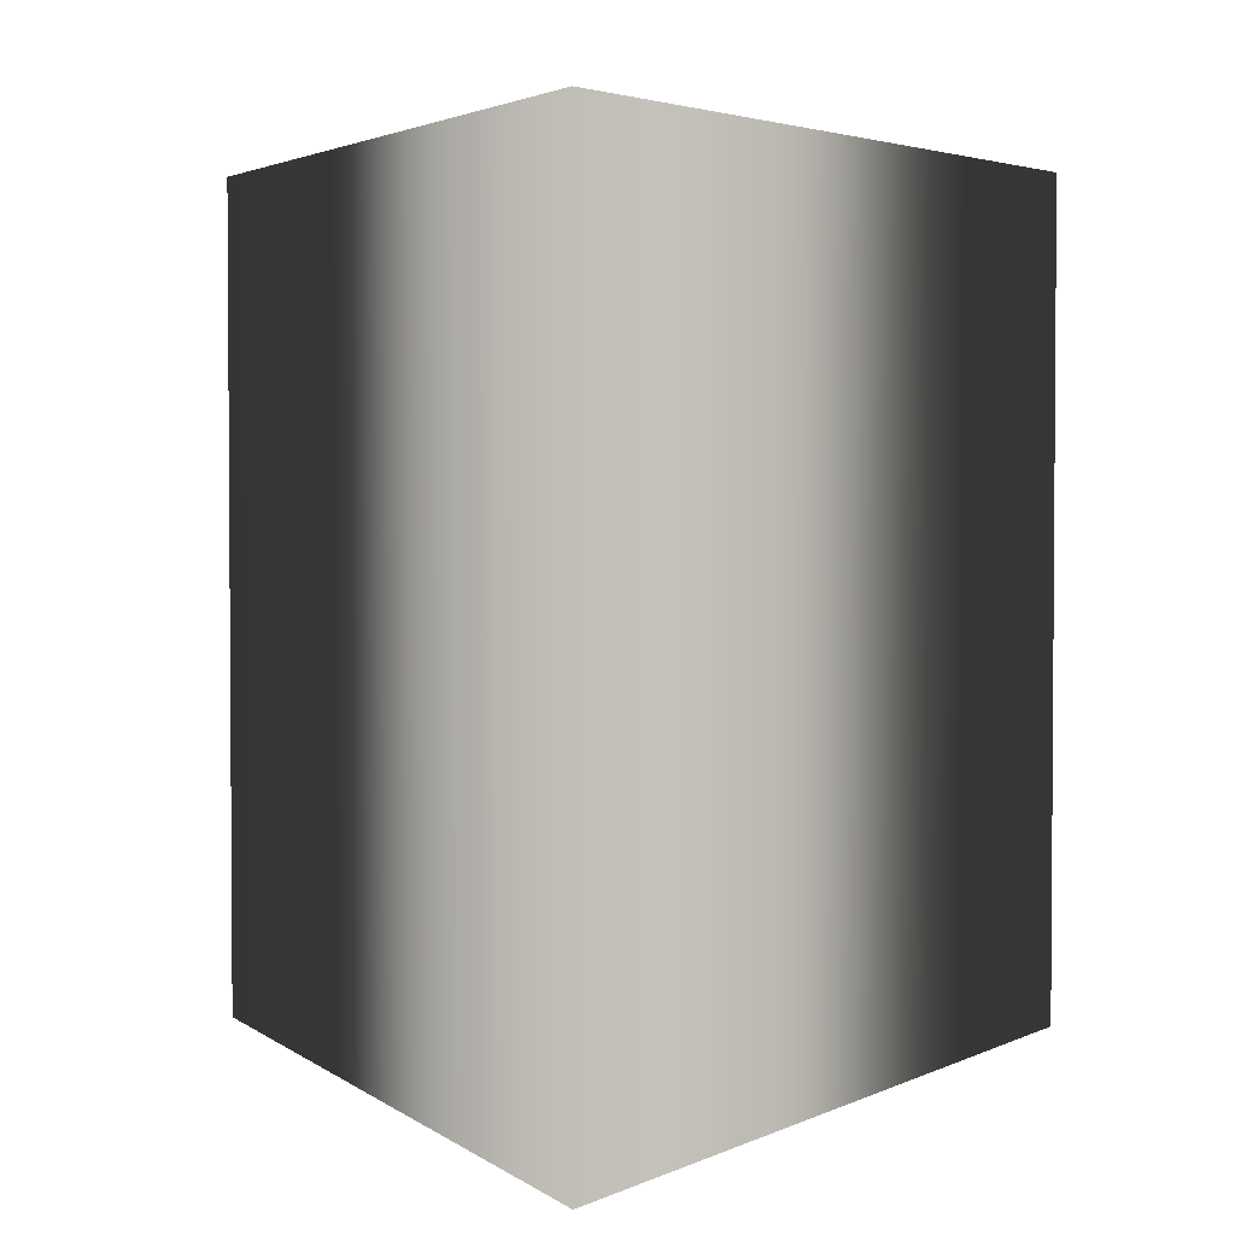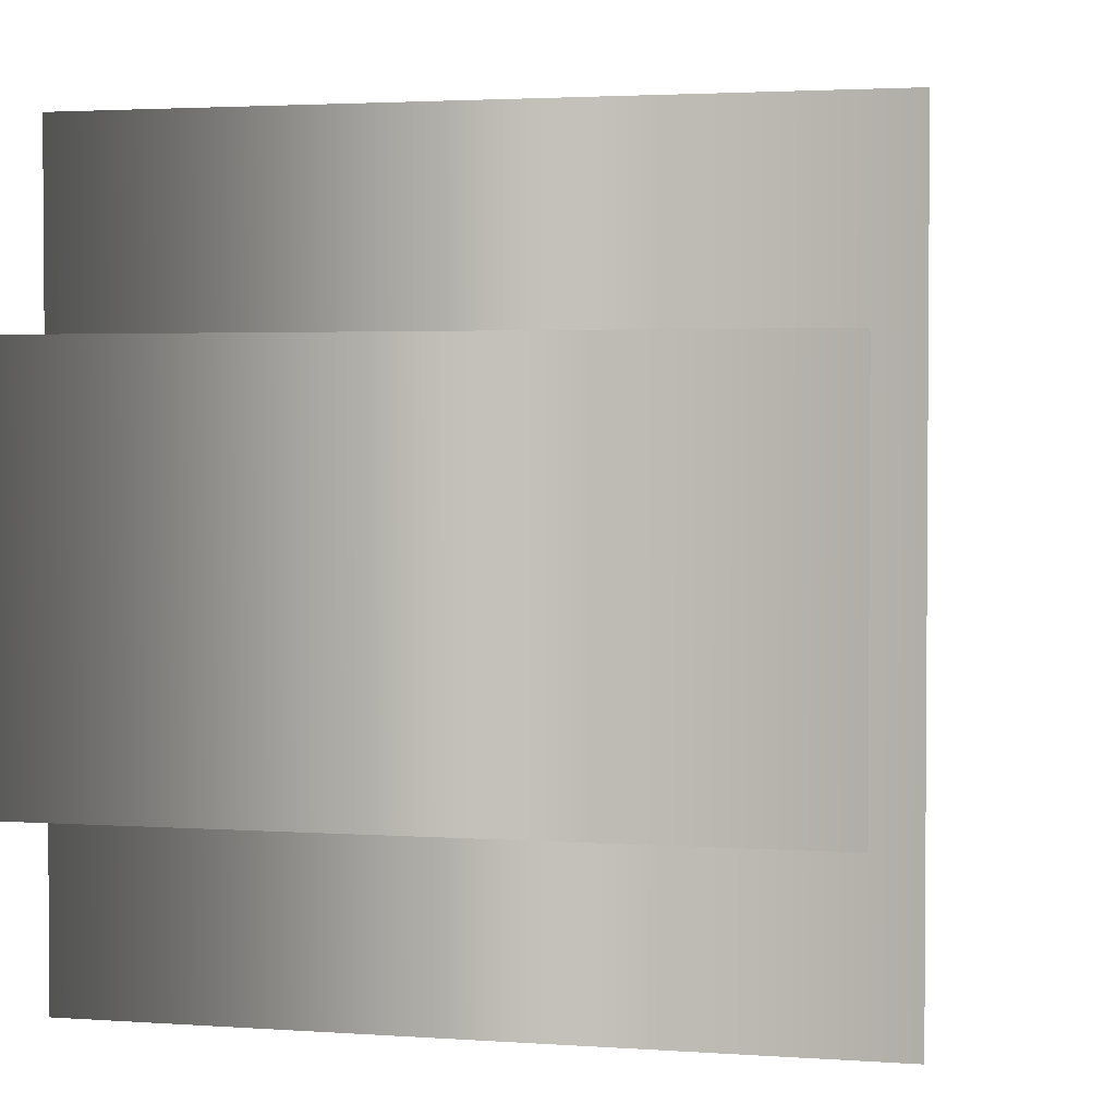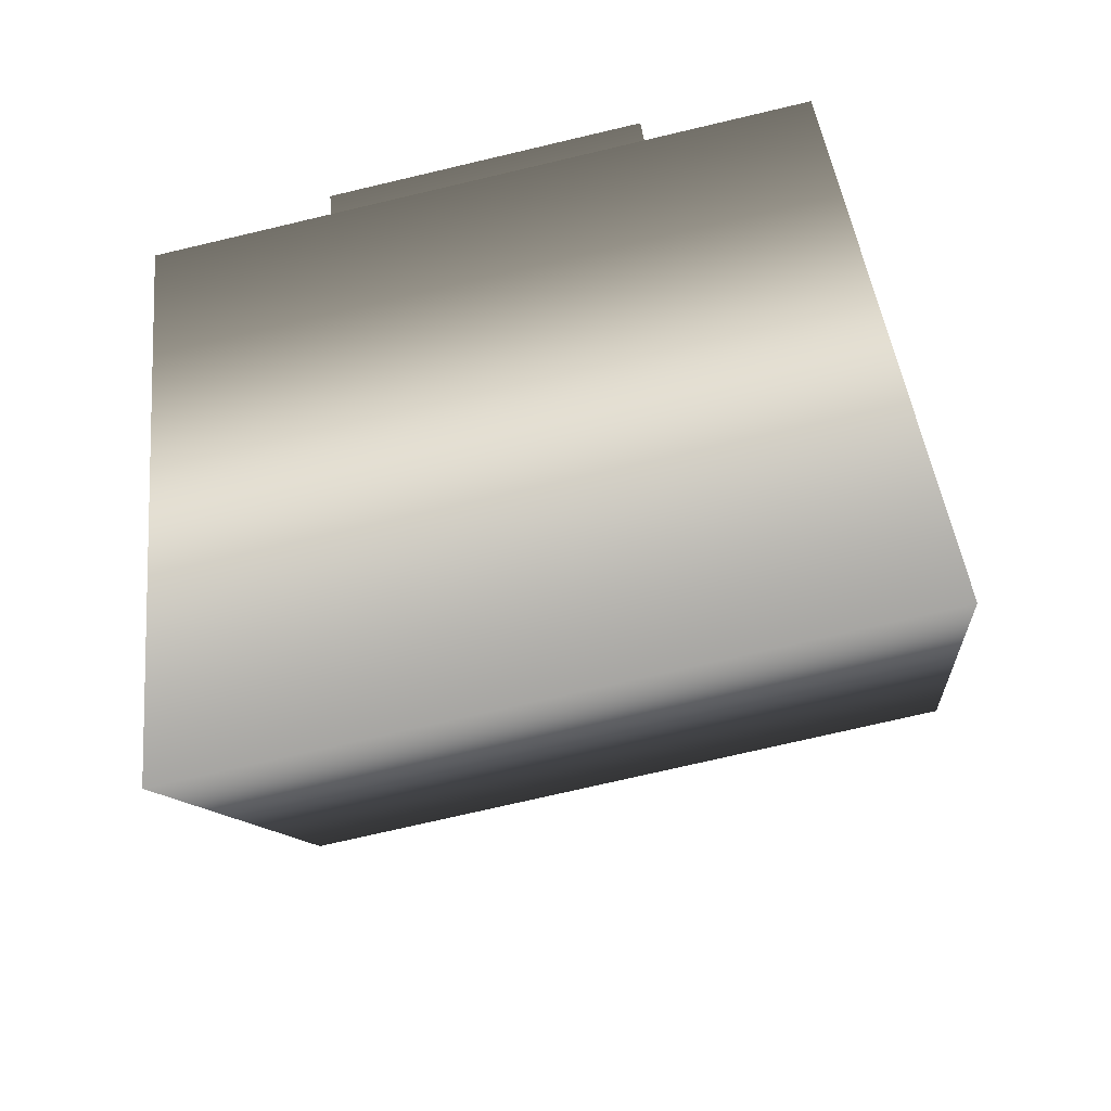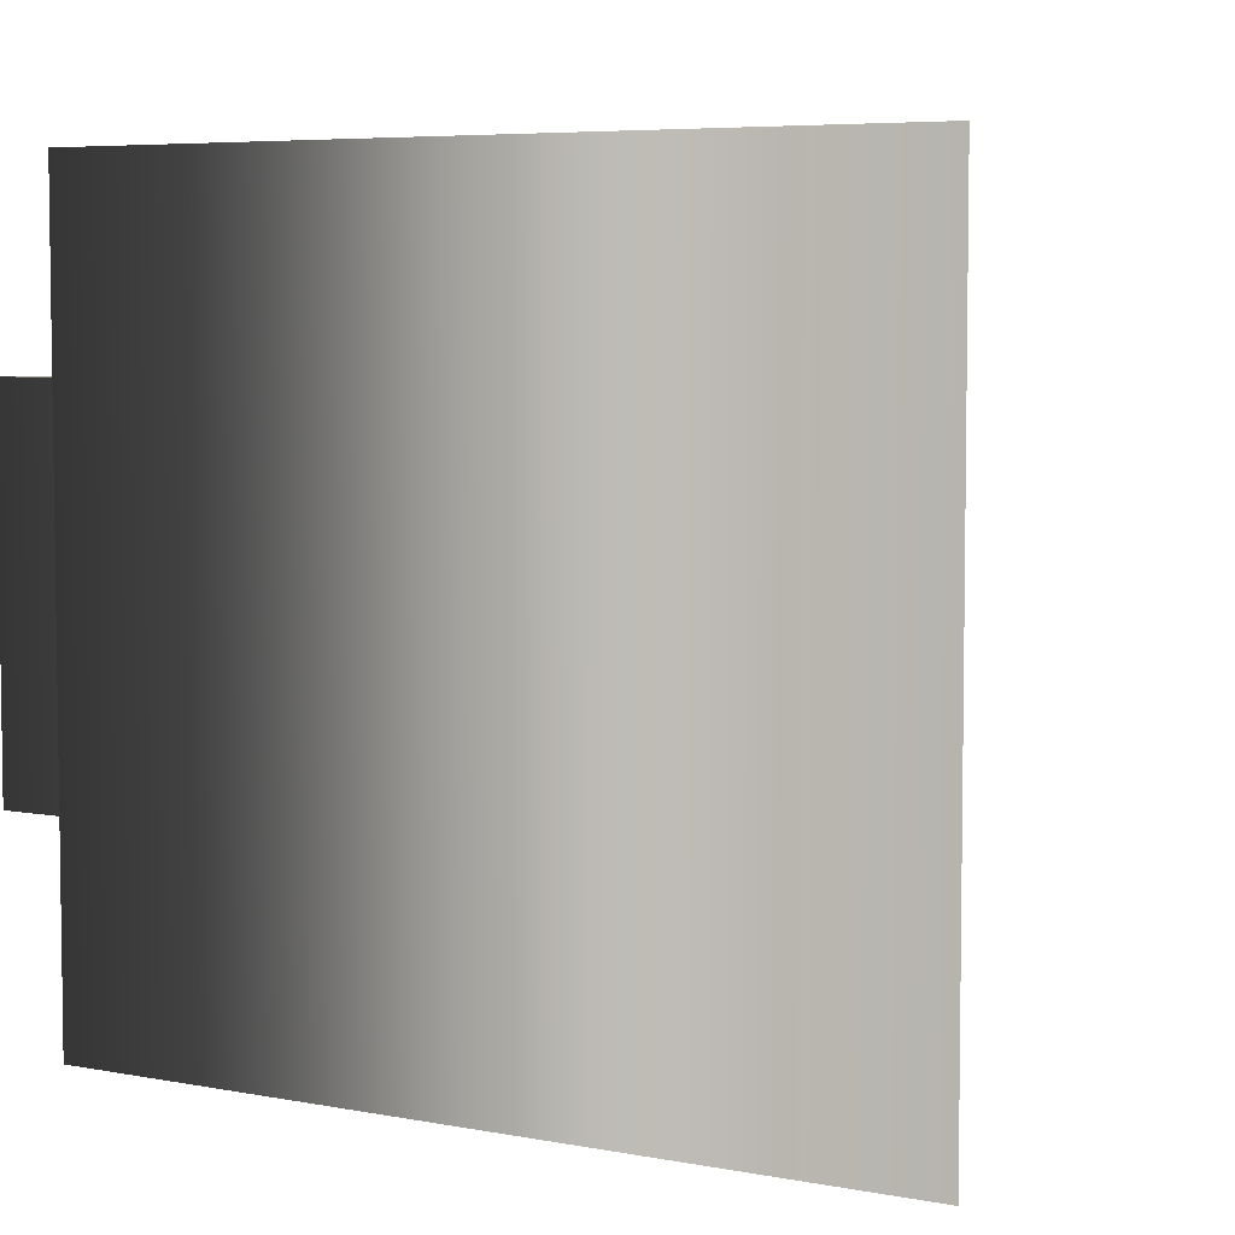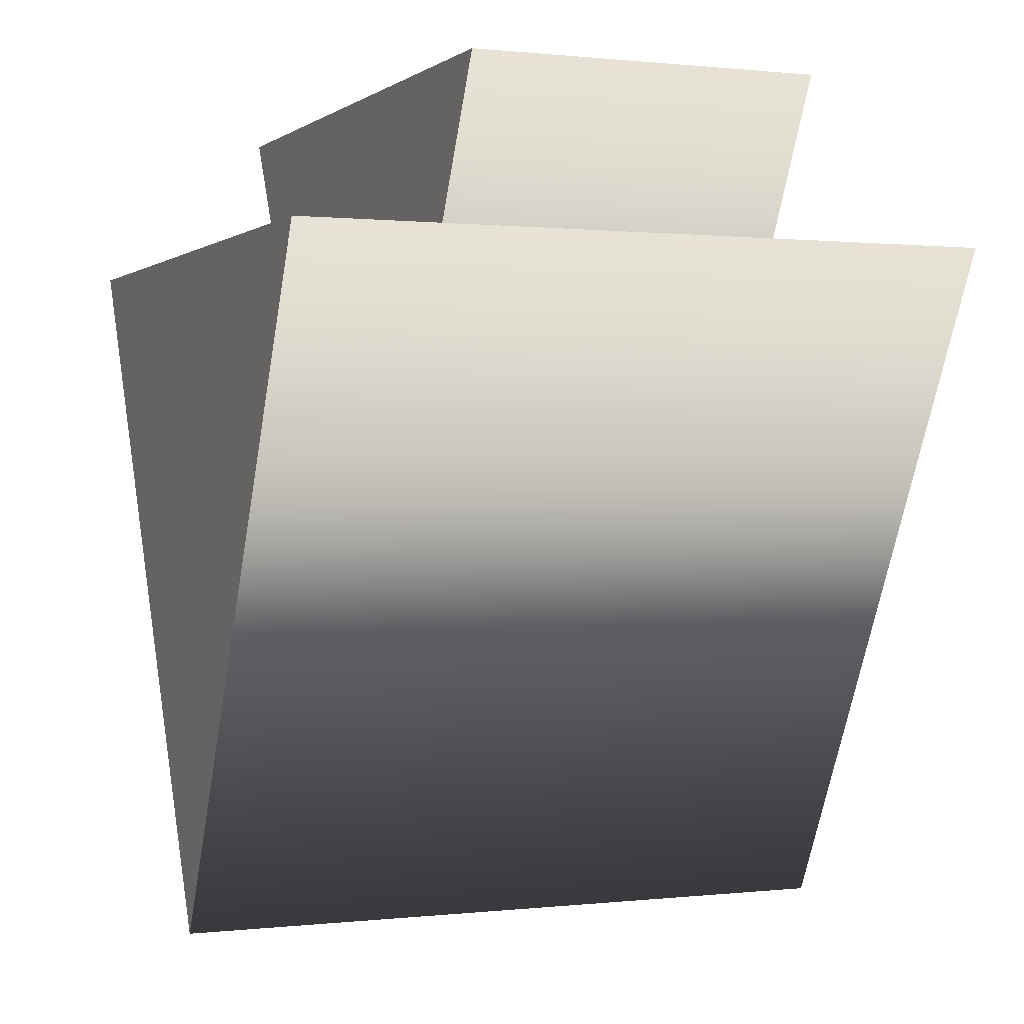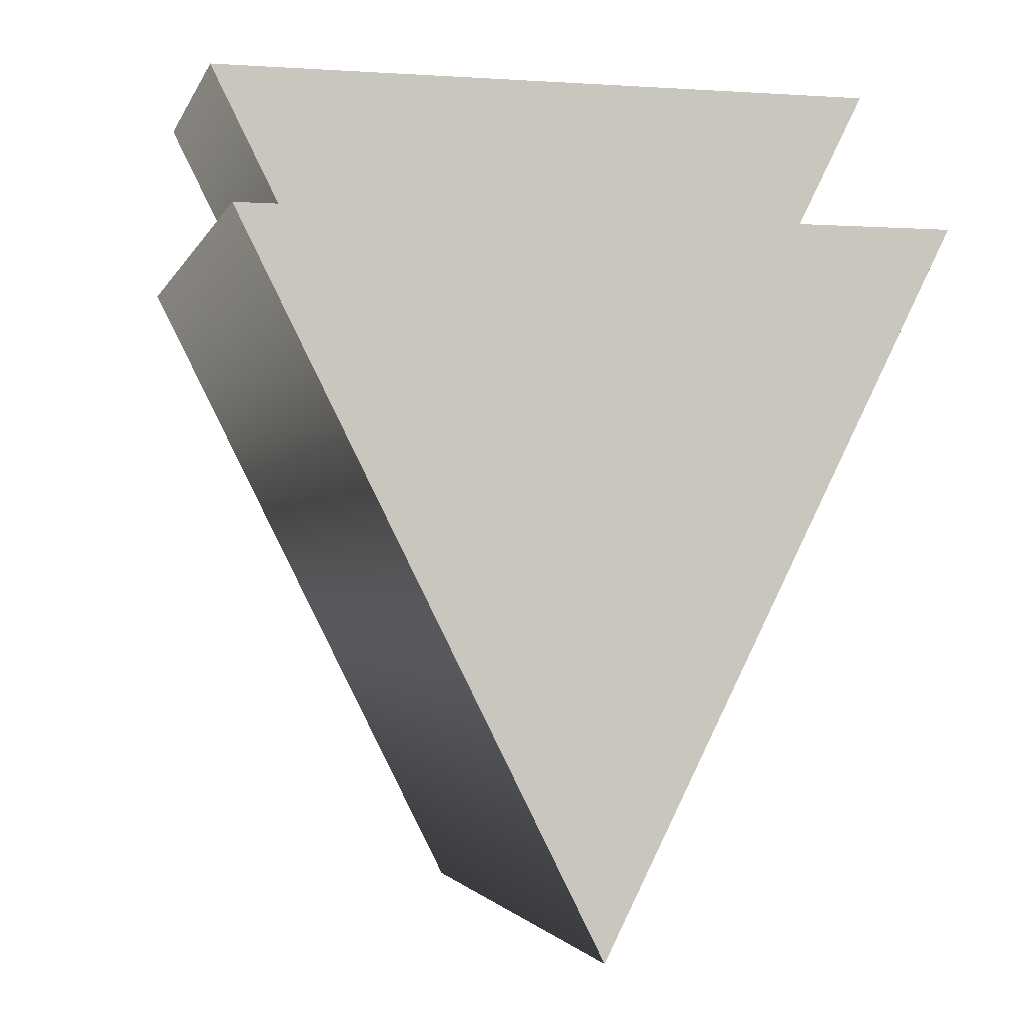
<metadata>
{"format":"obj","ext":"obj","renderer":"f3d","projection":"perspective","resolution":1024,"background":"white","views":[{"elev":3.0,"azim":-176.2,"up":"+Y"},{"elev":2.6,"azim":14.6,"up":"+Y"},{"elev":-74.1,"azim":-76.8,"up":"+Z"},{"elev":5.6,"azim":148.2,"up":"+Y"},{"elev":0.5,"azim":67.2,"up":"+Z"},{"elev":-1.8,"azim":-13.9,"up":"+Z"}]}
</metadata>
<code>
o Curve.001
v 0.01618 0.03101 -0.0201
v 0.03518 0.03101 0.01785
v -0.002776 0.03101 0.01787
v 0.01618 0.01101 -0.0201
v 0.03518 0.01101 0.01785
v -0.002776 0.01101 0.01787
v 0.01618 0.01101 -0.0201
v 0.01618 0.03101 -0.0201
v 0.03518 0.01101 0.01785
v 0.03518 0.03101 0.01785
v -0.002776 0.01101 0.01787
v -0.002776 0.03101 0.01787
f 1 3 2
f 4 5 6
f 8 10 9 7
f 10 12 11 9
f 12 8 7 11
o Curve.003
v 0.01668 0.04101 -0.03026
v 0.03615 0.04101 0.008684
v -0.002786 0.04101 0.008684
v 0.01668 0.001014 -0.03026
v 0.03615 0.001014 0.008684
v -0.002786 0.001014 0.008684
v 0.01668 0.001014 -0.03026
v 0.01668 0.04101 -0.03026
v 0.03615 0.001014 0.008684
v 0.03615 0.04101 0.008684
v -0.002786 0.001014 0.008684
v -0.002786 0.04101 0.008684
f 13 15 14
f 16 17 18
f 20 22 21 19
f 22 24 23 21
f 24 20 19 23

</code>
